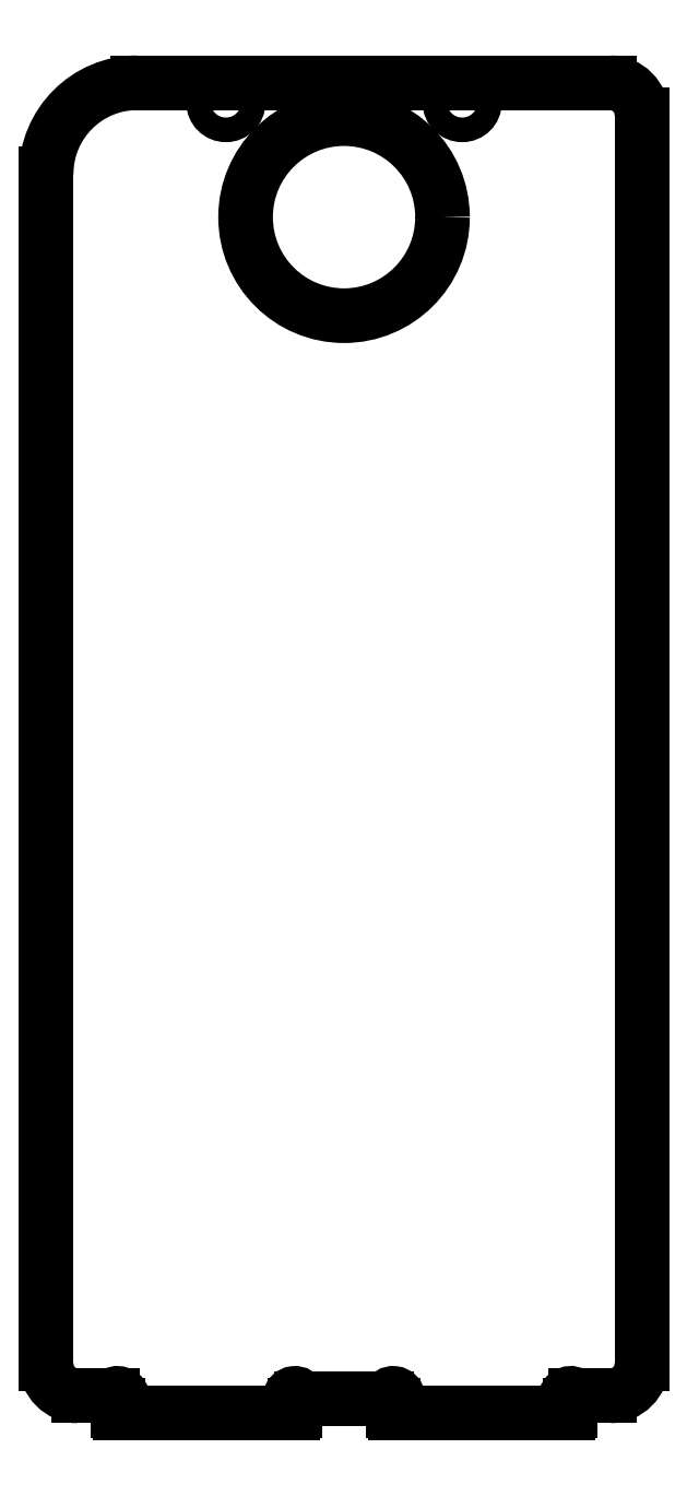
<metadata>
{"format":"dxf","ext":"dxf","renderer":"ezdxf+matplotlib","layout":"modelspace","background":"white","min_lineweight":24,"dpi":150}
</metadata>
<code>
0
SECTION
2
ENTITIES
0
LINE
8
0
10
3.757
20
9.11
11
4.446
21
9.11
0
LINE
8
0
10
4.86
20
9.11
11
5.549
21
9.11
0
LINE
8
0
10
4.484
20
9.169
11
4.822
21
9.169
0
LINE
8
0
10
3.59
20
9.179
11
3.725
21
9.179
0
LINE
8
0
10
5.581
20
9.179
11
5.716
21
9.179
0
LINE
8
0
10
3.462
20
14.06
11
3.462
21
9.307
0
LINE
8
0
10
3.747
20
9.142
11
3.747
21
9.12
0
LINE
8
0
10
4.456
20
9.12
11
4.456
21
9.142
0
LINE
8
0
10
4.85
20
9.142
11
4.85
21
9.12
0
LINE
8
0
10
5.559
20
9.12
11
5.559
21
9.142
0
LINE
8
0
10
5.844
20
9.307
11
5.844
21
14.3
0
LINE
8
0
10
5.716
20
14.43
11
3.826
21
14.43
0
CIRCLE
8
03___PRT_ALL_AXES
10
4.653
20
13.89
40
0.3937
0
ARC
8
0
10
3.826
20
14.06
40
0.3642
50
90
51
180
0
ARC
8
0
10
5.716
20
9.307
40
0.128
50
270
51
360
0
ARC
8
0
10
5.716
20
14.3
40
0.128
50
0
51
90
0
ARC
8
0
10
3.59
20
9.307
40
0.128
50
180
51
270
0
CIRCLE
8
03___PRT_ALL_AXES
10
5.125
20
14.35
40
0.04921
0
CIRCLE
8
03___PRT_ALL_AXES
10
4.181
20
14.35
40
0.04921
0
ARC
8
0
10
5.559
20
9.169
40
0.01969
50
41.81
51
250.5
0
ARC
8
0
10
4.85
20
9.169
40
0.01969
50
289.5
51
160.5
0
ARC
8
0
10
4.456
20
9.169
40
0.01969
50
19.47
51
250.5
0
ARC
8
0
10
3.747
20
9.169
40
0.01969
50
289.5
51
138.2
0
ARC
8
0
10
5.581
20
9.189
40
0.009843
50
221.8
51
270
0
ARC
8
0
10
3.725
20
9.189
40
0.009843
50
270
51
318.2
0
ARC
8
0
10
3.757
20
9.142
40
0.009843
50
109.5
51
180
0
ARC
8
0
10
3.757
20
9.12
40
0.009843
50
180
51
270
0
ARC
8
0
10
4.446
20
9.12
40
0.009843
50
270
51
360
0
ARC
8
0
10
4.446
20
9.142
40
0.009843
50
0
51
70.53
0
ARC
8
0
10
4.484
20
9.179
40
0.009843
50
199.5
51
270
0
ARC
8
0
10
4.822
20
9.179
40
0.009843
50
270
51
340.5
0
ARC
8
0
10
4.86
20
9.142
40
0.009843
50
109.5
51
180
0
ARC
8
0
10
4.86
20
9.12
40
0.009843
50
180
51
270
0
ARC
8
0
10
5.549
20
9.12
40
0.009843
50
270
51
360
0
ARC
8
0
10
5.549
20
9.142
40
0.009843
50
0
51
70.53
0
ENDSEC
0
EOF

</code>
